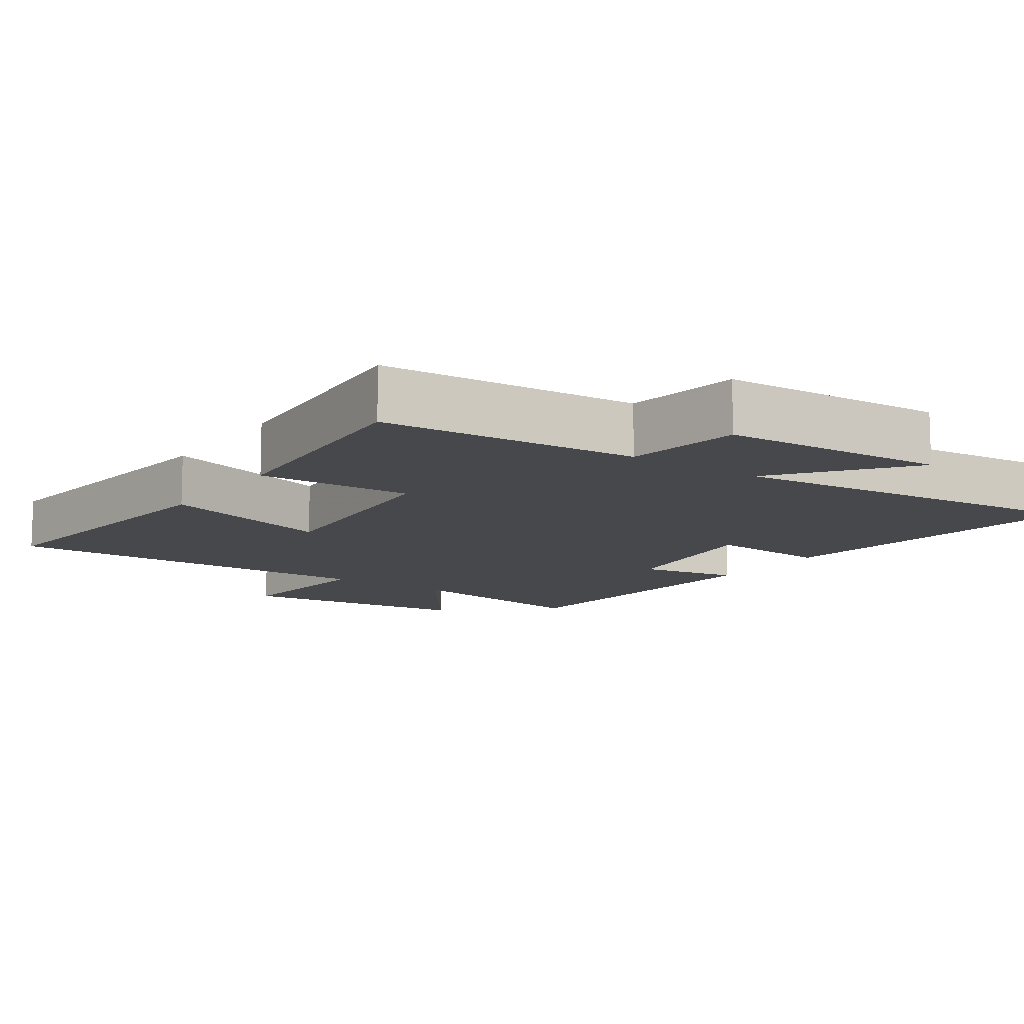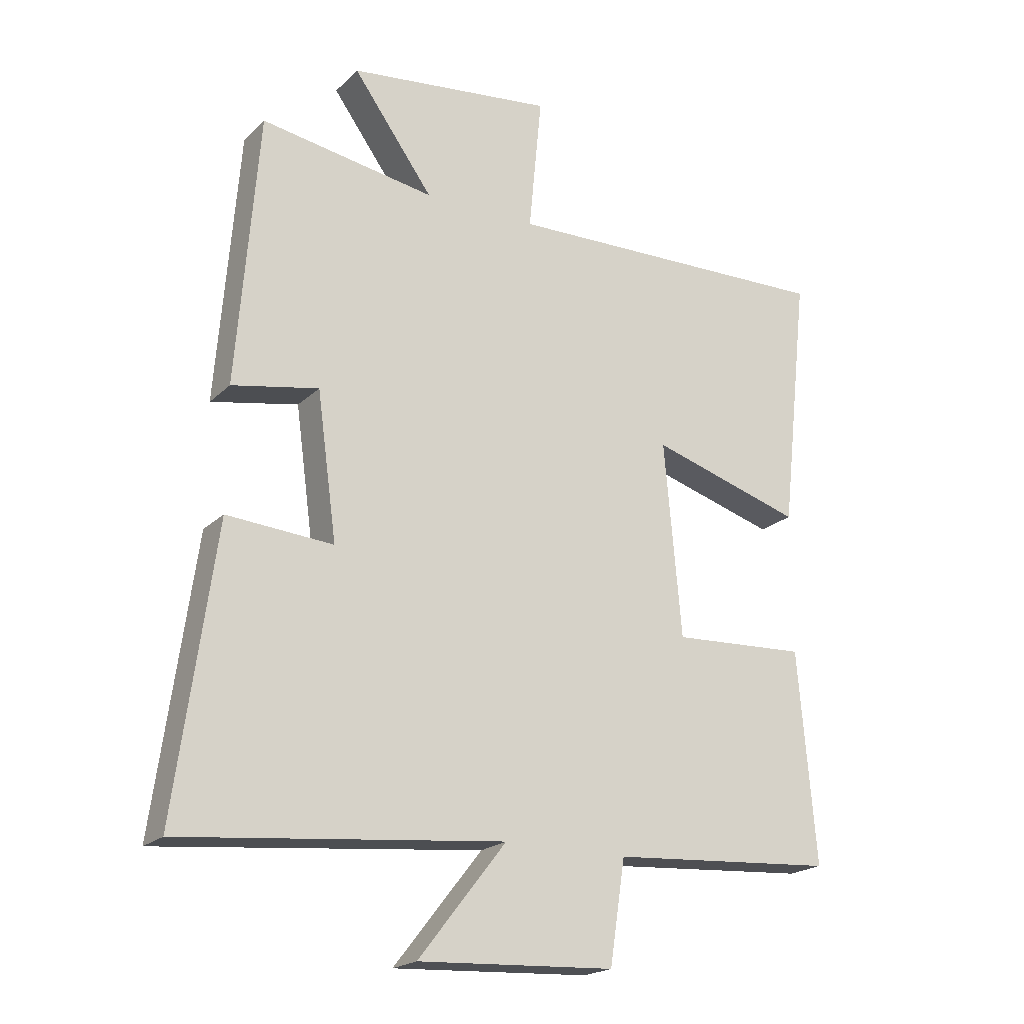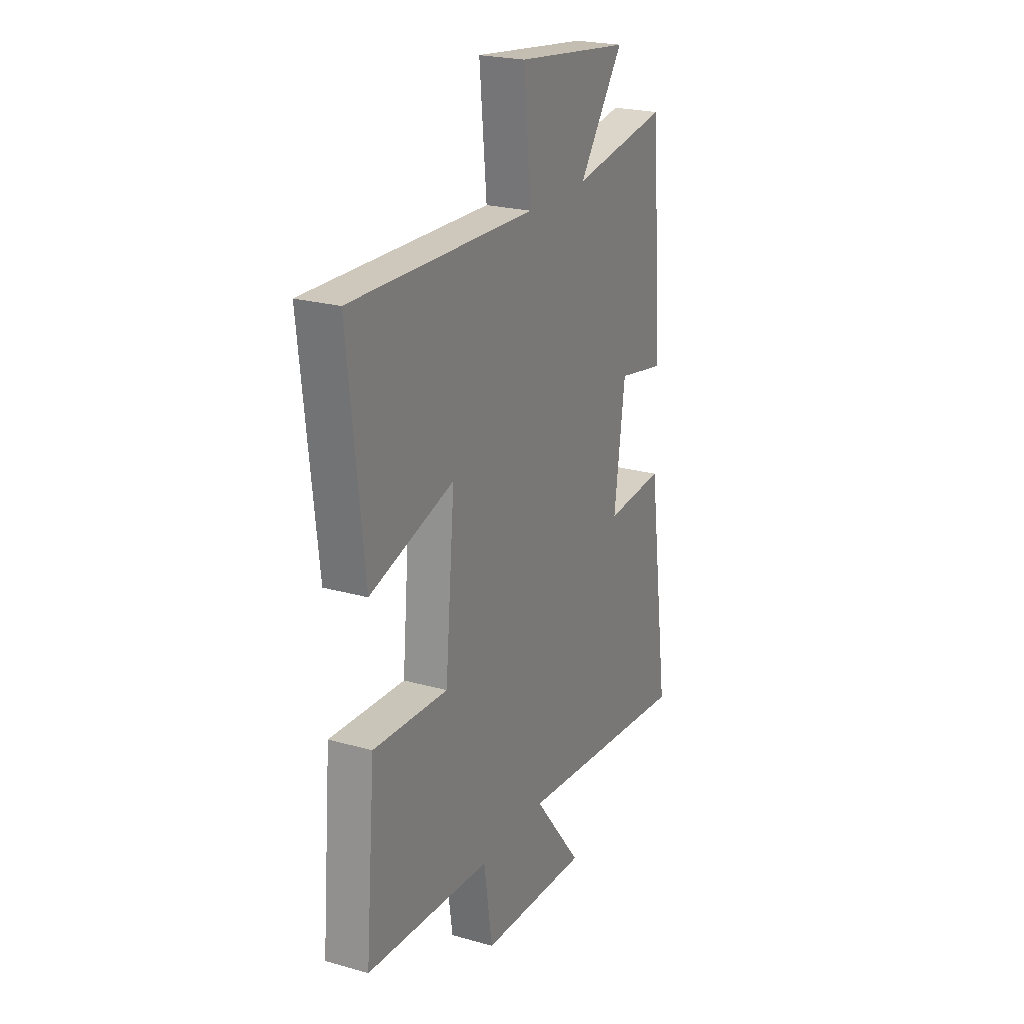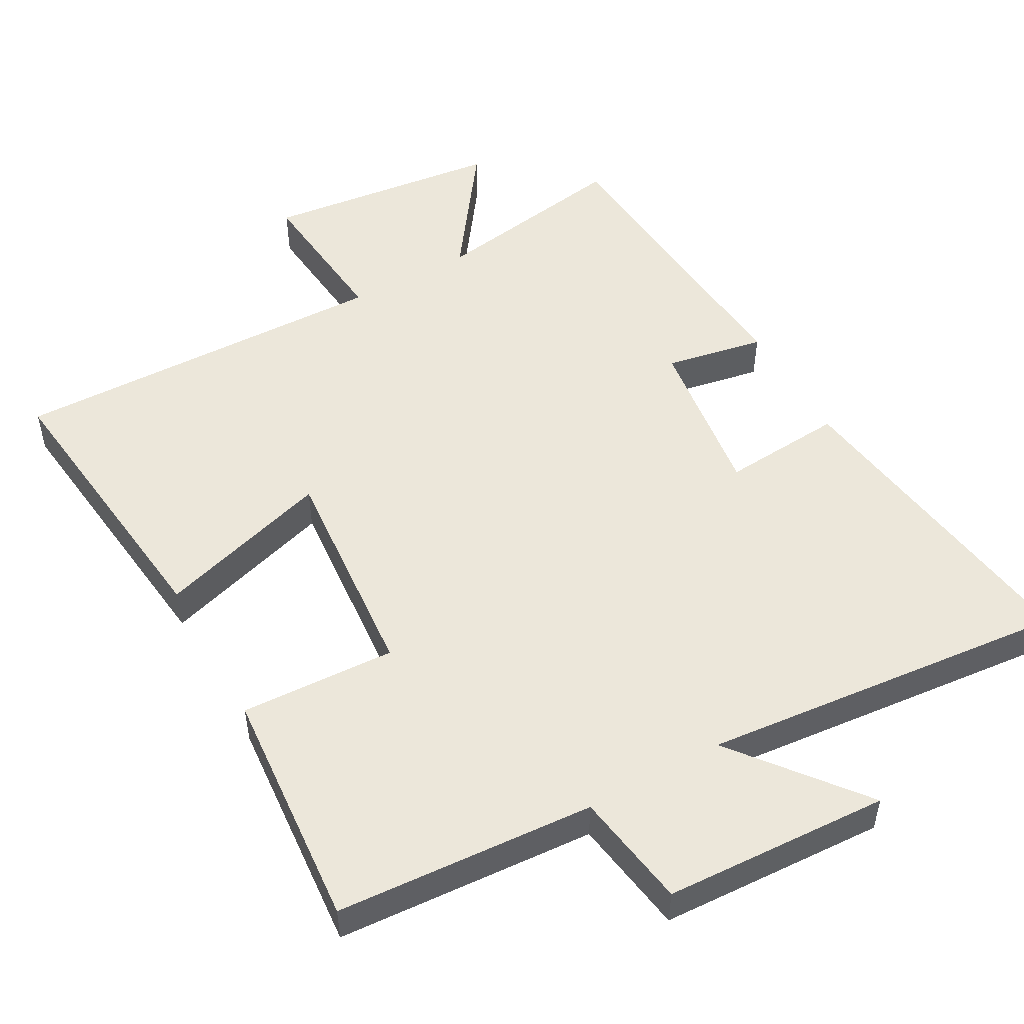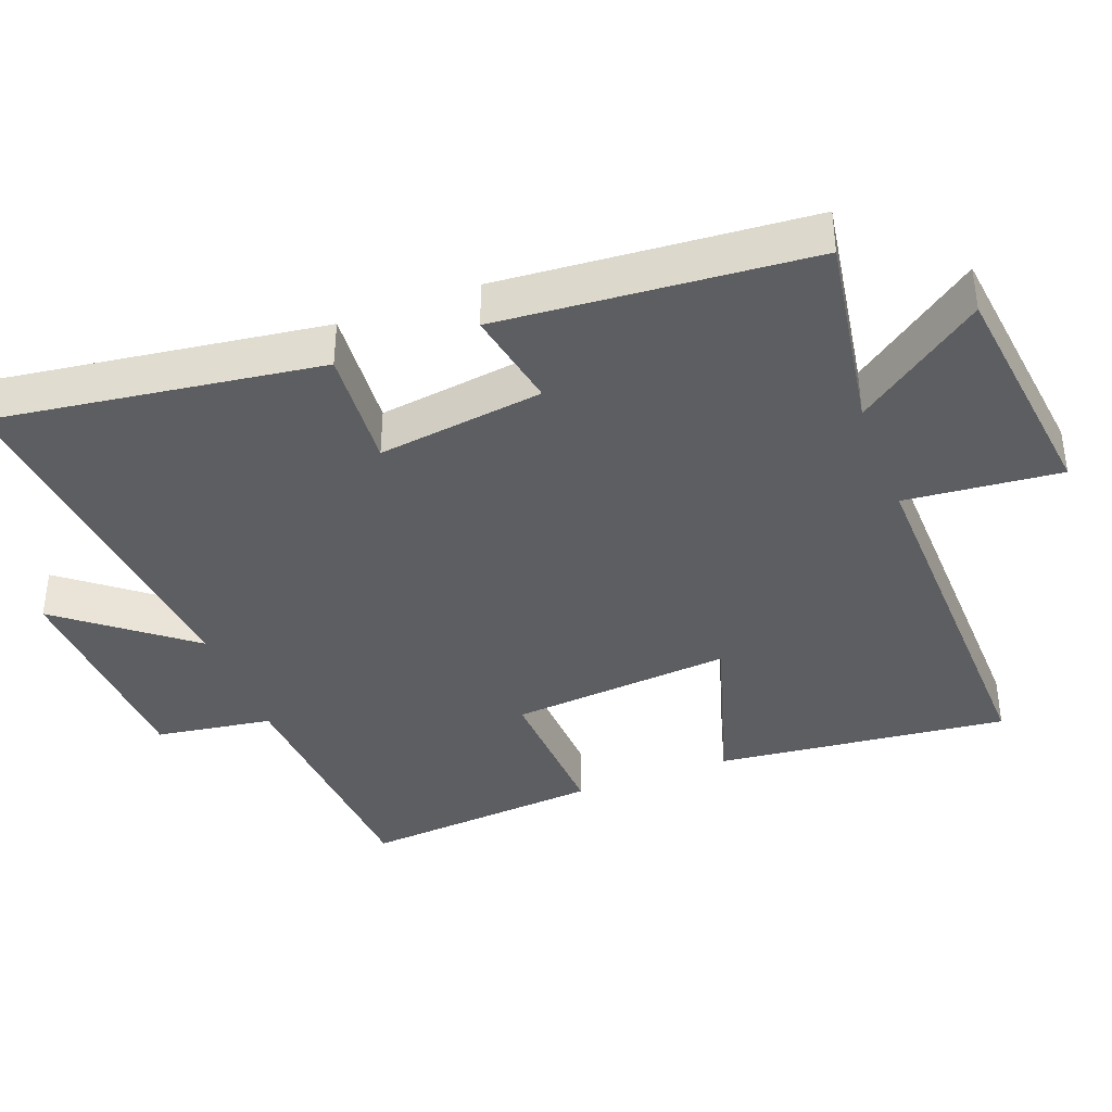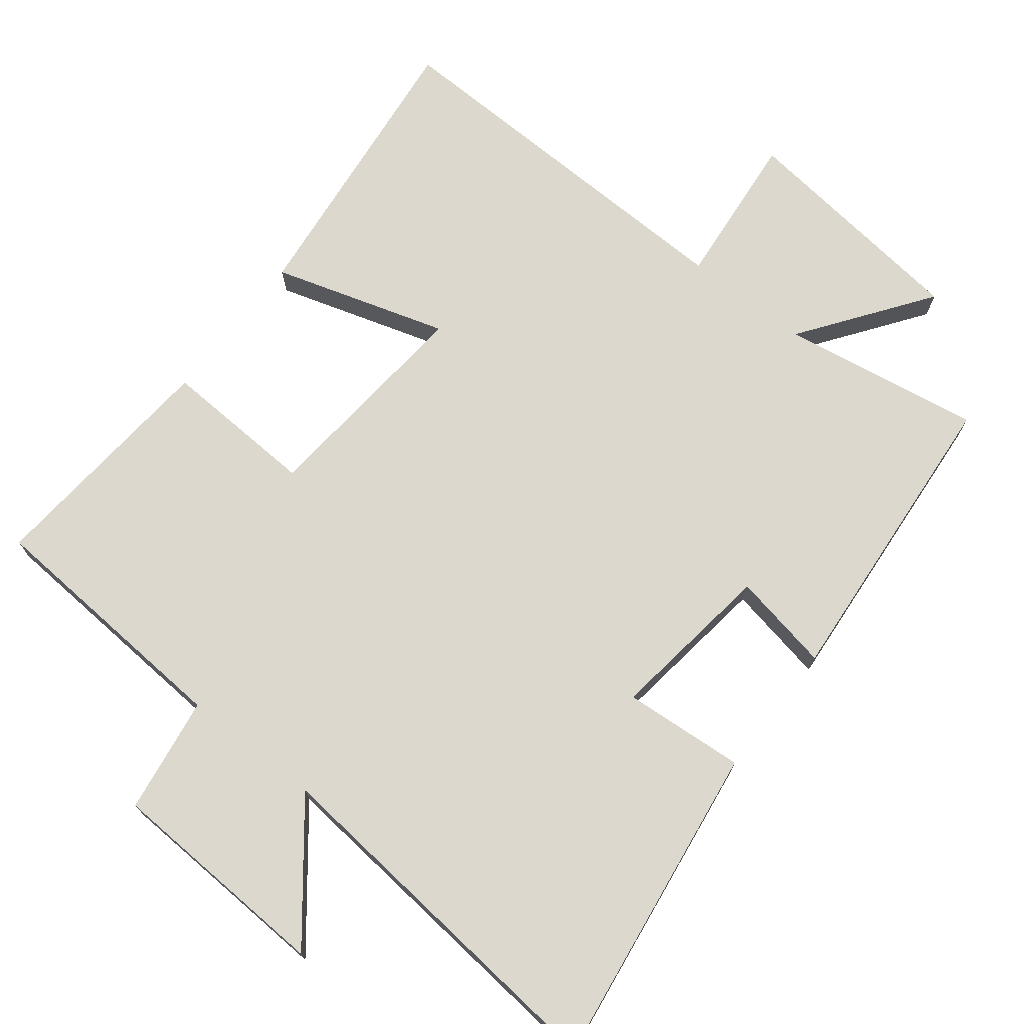
<metadata>
{"format":"obj","ext":"obj","renderer":"f3d","projection":"perspective","resolution":1024,"background":"white","views":[{"elev":-11.5,"azim":145.3,"up":"+Y"},{"elev":-20.4,"azim":-31.3,"up":"+Z"},{"elev":23.0,"azim":115.8,"up":"+Z"},{"elev":51.1,"azim":150.7,"up":"+Y"},{"elev":-39.1,"azim":-69.3,"up":"+Y"},{"elev":72.3,"azim":-142.0,"up":"+Y"}]}
</metadata>
<code>
v -0.465 0.07 0.546
v -0.181 0.07 0.5
v -0.312 0.07 0.681
v 0.024 0.07 0.721
v 0.003 0.07 0.5
v 0.546 0.07 0.514
v 0.5 0.07 0.098
v 0.252 0.07 0.173
v 0.28 0.07 -0.143
v 0.5 0.07 -0.132
v 0.529 0.07 -0.475
v 0.162 0.07 -0.5
v 0.137 0.07 -0.666
v -0.183 0.07 -0.682
v -0.04 0.07 -0.5
v -0.564 0.07 -0.552
v -0.5 0.07 -0.09
v -0.327 0.07 -0.103
v -0.359 0.07 0.133
v -0.5 0.07 0.106
v -0.465 0 0.546
v -0.181 0 0.5
v -0.312 0 0.681
v 0.024 0 0.721
v 0.003 0 0.5
v 0.546 0 0.514
v 0.5 0 0.098
v 0.252 0 0.173
v 0.28 0 -0.143
v 0.5 0 -0.132
v 0.529 0 -0.475
v 0.162 0 -0.5
v 0.137 0 -0.666
v -0.183 0 -0.682
v -0.04 0 -0.5
v -0.564 0 -0.552
v -0.5 0 -0.09
v -0.327 0 -0.103
v -0.359 0 0.133
v -0.5 0 0.106
f 19 20 1 2
f 18 19 2
f 15 16 17 18
f 15 18 2
f 12 13 14 15
f 12 15 2
f 9 10 11 12
f 8 9 12 2
f 5 6 7 8
f 5 8 2 3
f 3 4 5
f 22 21 40 39
f 22 39 38
f 38 37 36 35
f 22 38 35
f 35 34 33 32
f 22 35 32
f 32 31 30 29
f 22 32 29 28
f 28 27 26 25
f 23 22 28 25
f 25 24 23
f 1 21 22 2
f 2 22 23 3
f 3 23 24 4
f 4 24 25 5
f 5 25 26 6
f 6 26 27 7
f 7 27 28 8
f 8 28 29 9
f 9 29 30 10
f 10 30 31 11
f 11 31 32 12
f 12 32 33 13
f 13 33 34 14
f 14 34 35 15
f 15 35 36 16
f 16 36 37 17
f 17 37 38 18
f 18 38 39 19
f 19 39 40 20
f 20 40 21 1

</code>
